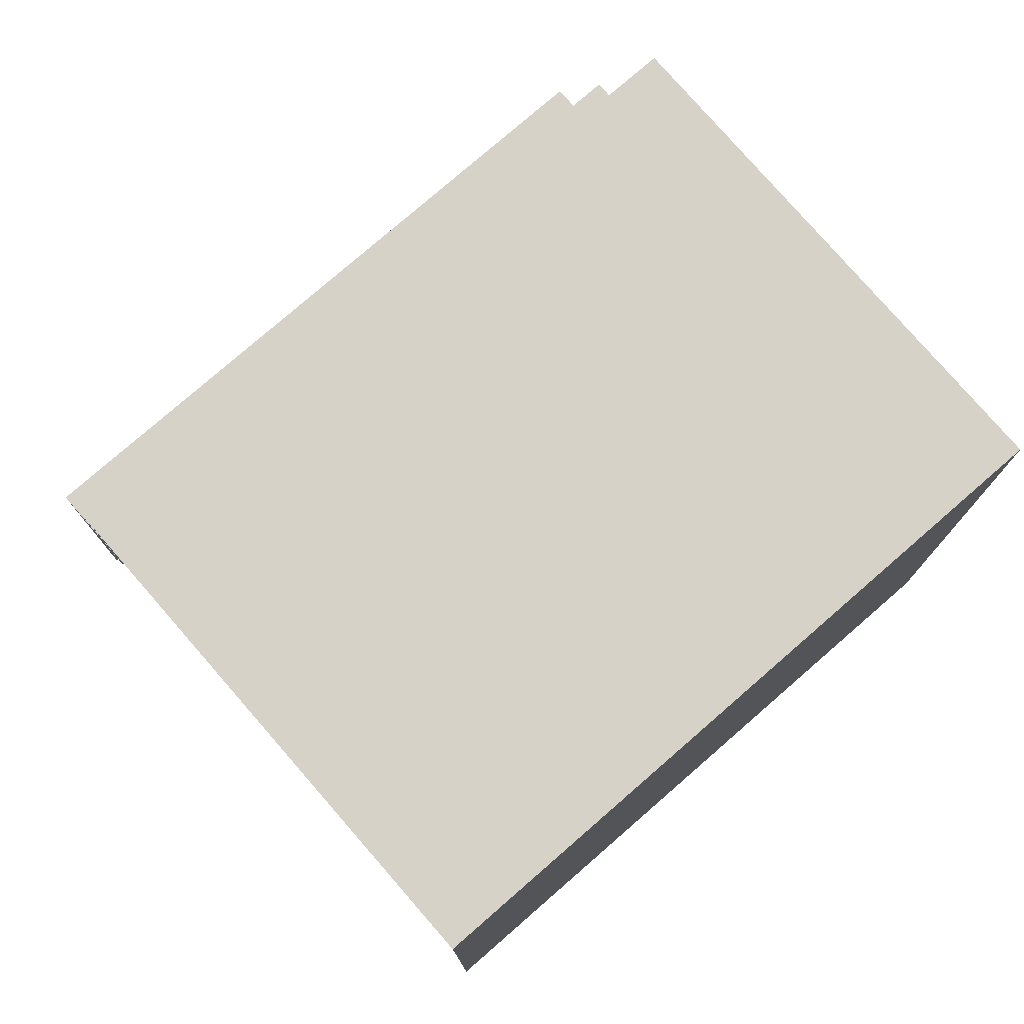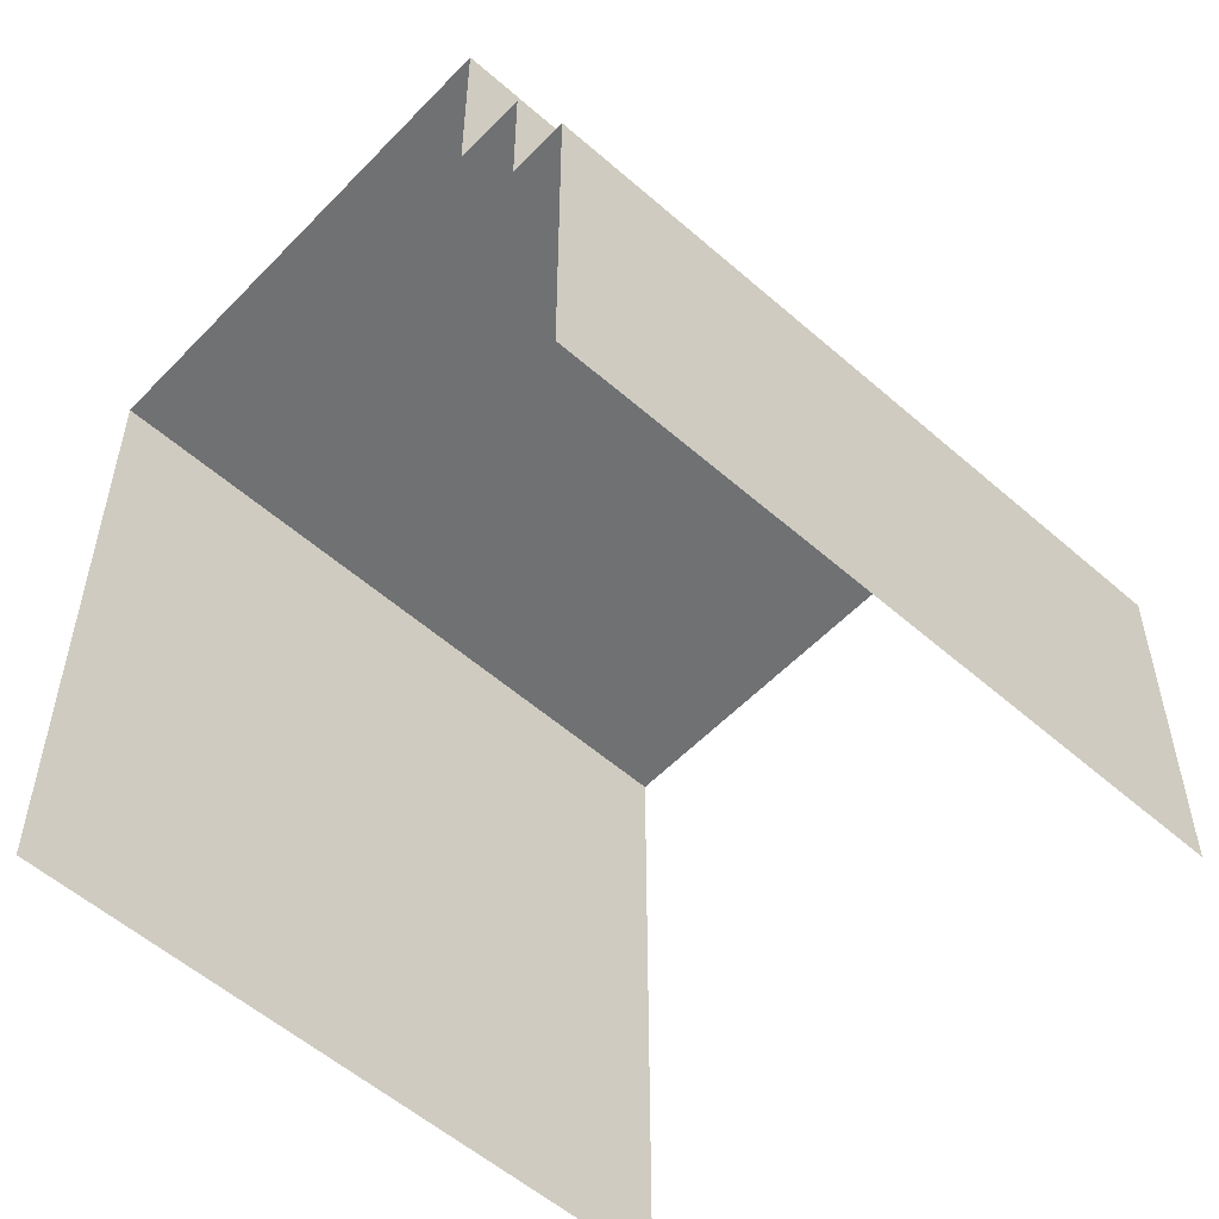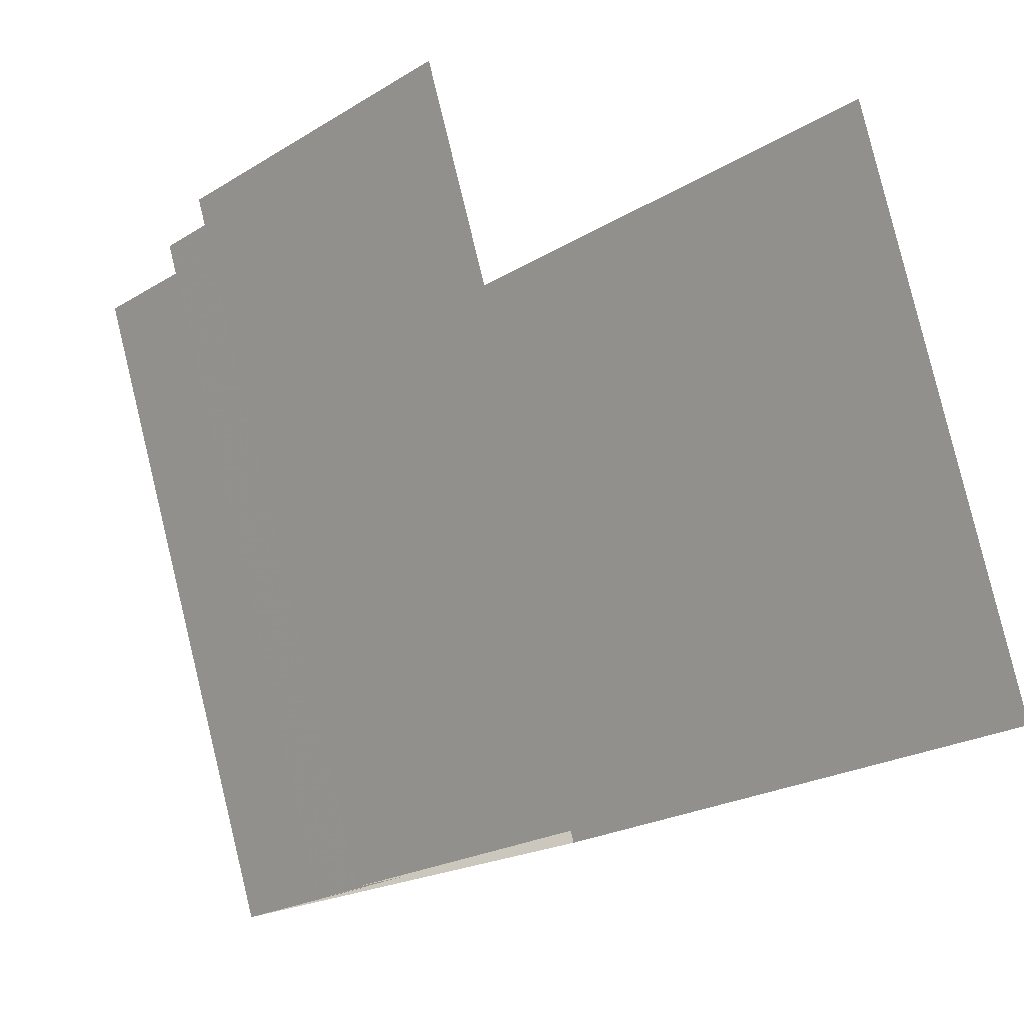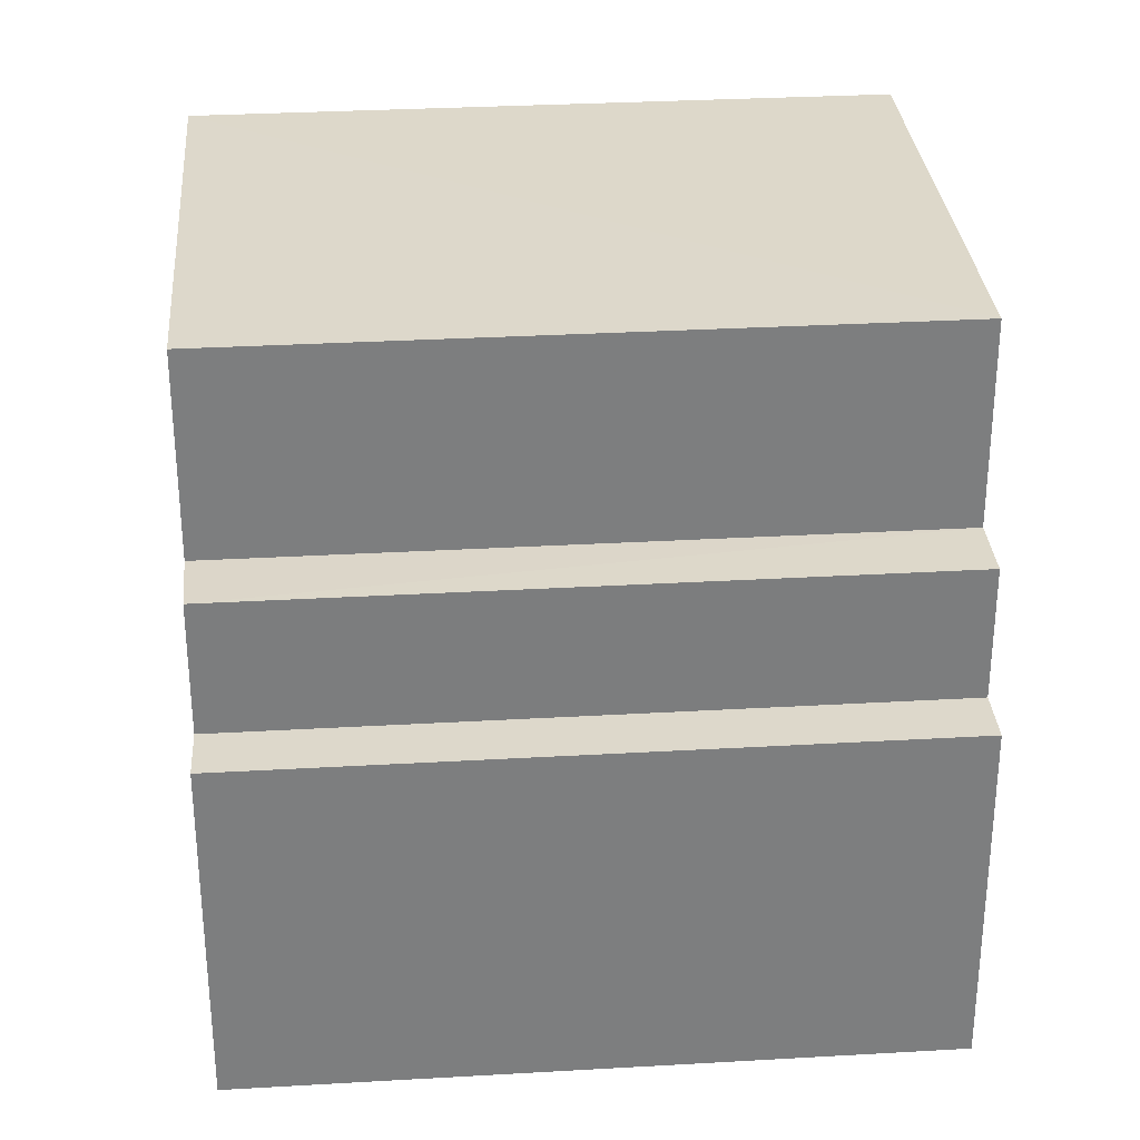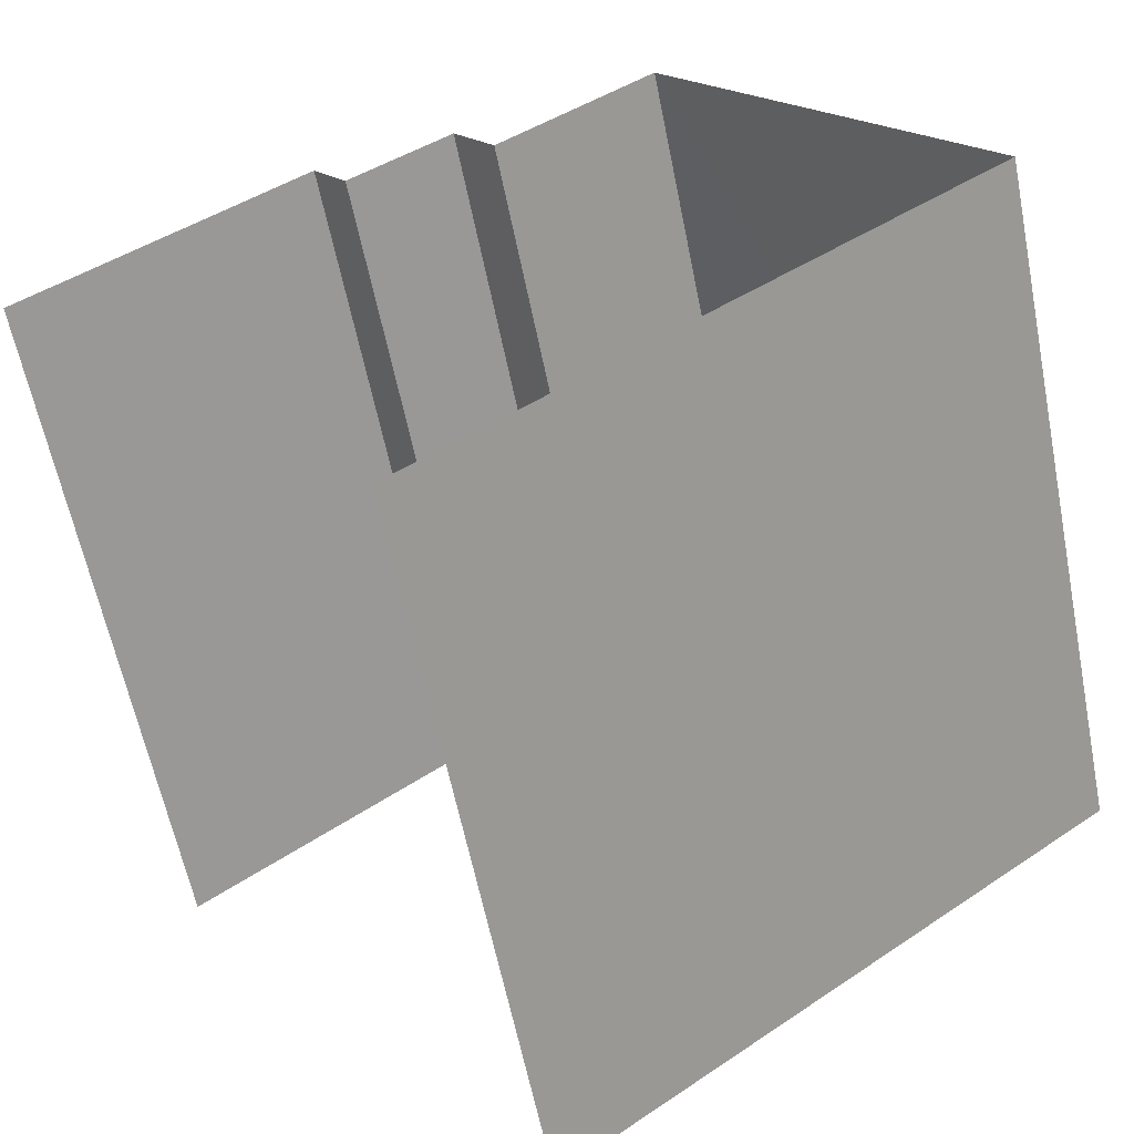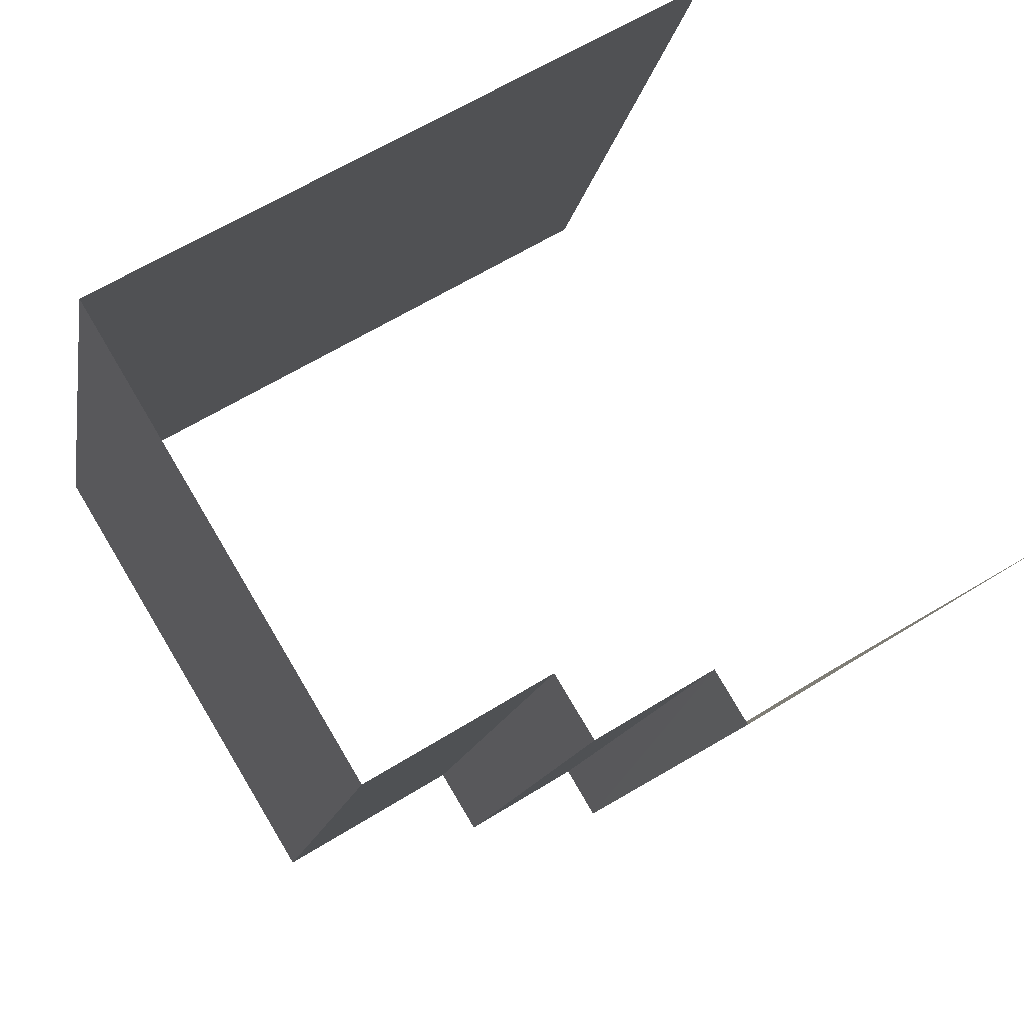
<metadata>
{"format":"obj","ext":"obj","renderer":"f3d","projection":"perspective","resolution":1024,"background":"white","views":[{"elev":78.0,"azim":-149.5,"up":"+Z"},{"elev":-55.2,"azim":28.7,"up":"+Z"},{"elev":-21.3,"azim":137.7,"up":"+Y"},{"elev":31.1,"azim":66.7,"up":"+Z"},{"elev":43.4,"azim":-128.5,"up":"+Y"},{"elev":60.5,"azim":57.4,"up":"+Y"}]}
</metadata>
<code>
v -2.244e+05 -1.28e+05 14.71
v -2.244e+05 -1.28e+05 14.71
v -2.244e+05 -1.28e+05 14.71
v -2.244e+05 -1.28e+05 14.71
v -2.244e+05 -1.28e+05 24.35
v -2.244e+05 -1.28e+05 24.35
v -2.244e+05 -1.28e+05 24.35
v -2.244e+05 -1.28e+05 24.35
v -2.244e+05 -1.28e+05 19.65
v -2.244e+05 -1.28e+05 19.65
v -2.244e+05 -1.28e+05 19.65
v -2.244e+05 -1.28e+05 19.65
v -2.244e+05 -1.28e+05 21.5
v -2.244e+05 -1.28e+05 21.5
v -2.244e+05 -1.28e+05 21.5
v -2.244e+05 -1.28e+05 21.5
f 1 2 3
f 4 1 3
f 7 6 16
f 6 2 16
f 12 1 10
f 12 2 1
f 14 16 12
f 16 2 12
f 8 5 13
f 8 13 3
f 3 9 4
f 4 9 11
f 13 15 9
f 3 13 9
f 5 6 7
f 5 8 6
f 9 10 11
f 9 12 10
f 13 14 15
f 13 16 14
f 12 15 14
f 12 9 15
f 6 3 2
f 6 8 3
f 10 1 4
f 11 10 4
f 16 5 7
f 16 13 5

</code>
